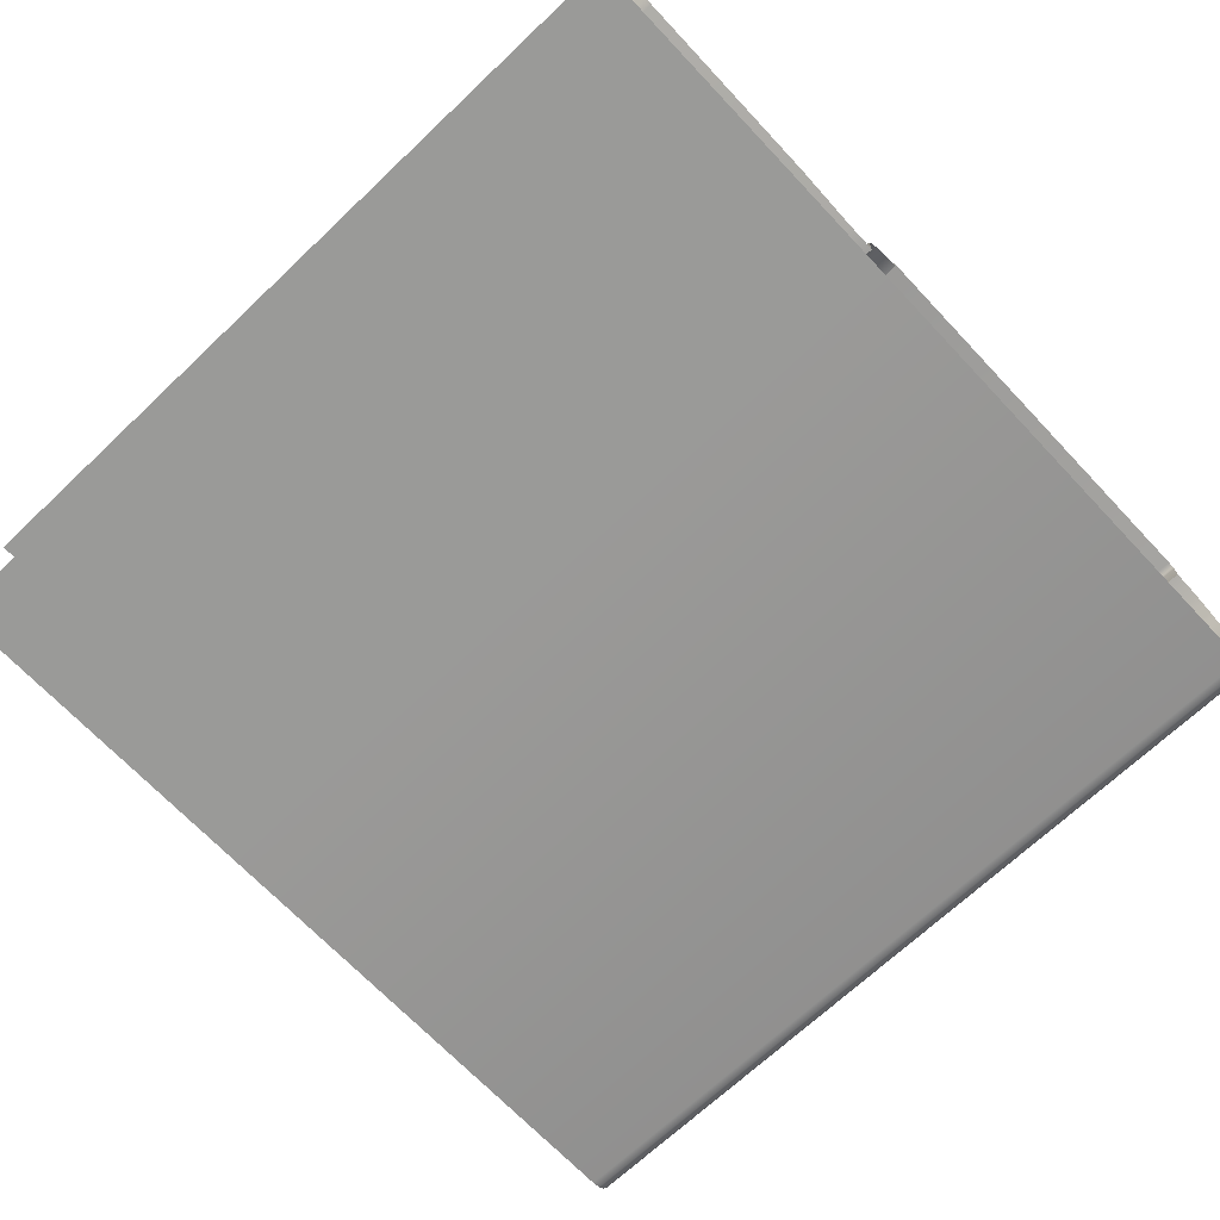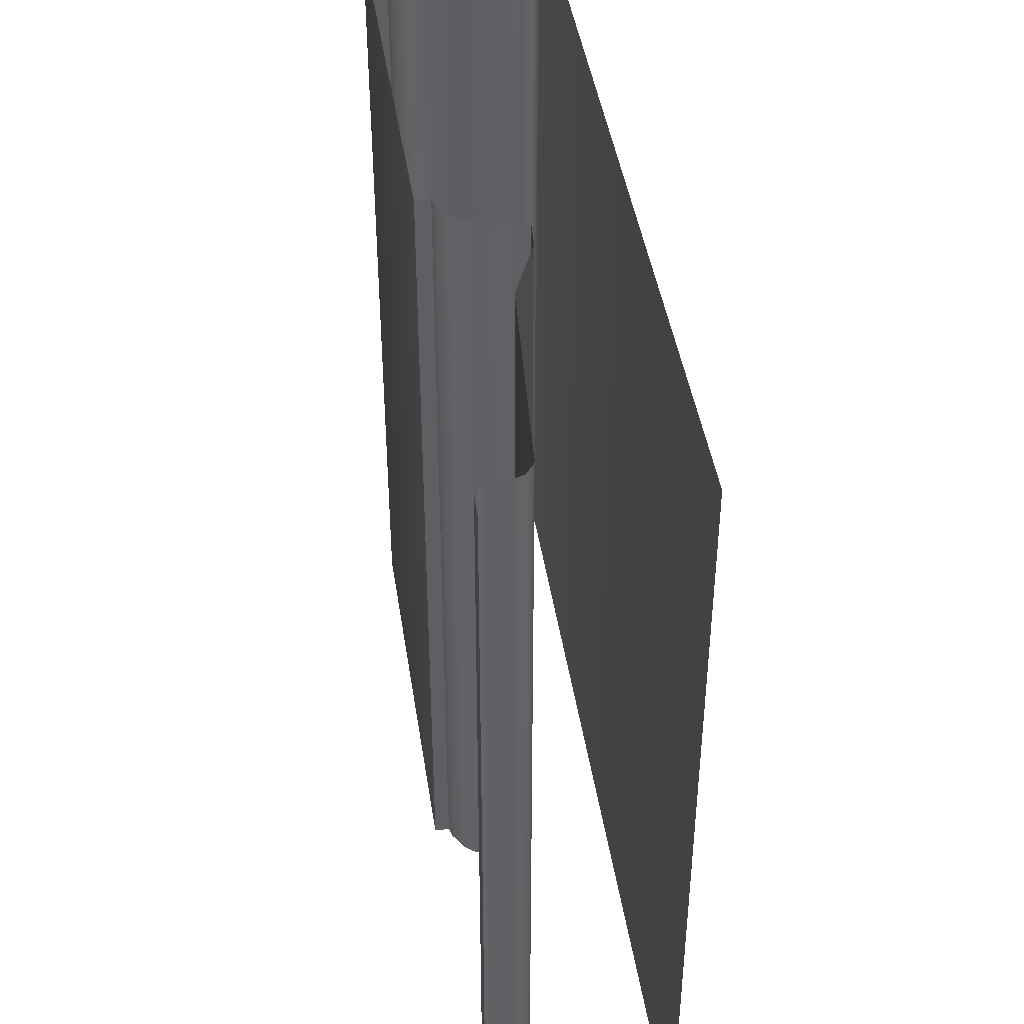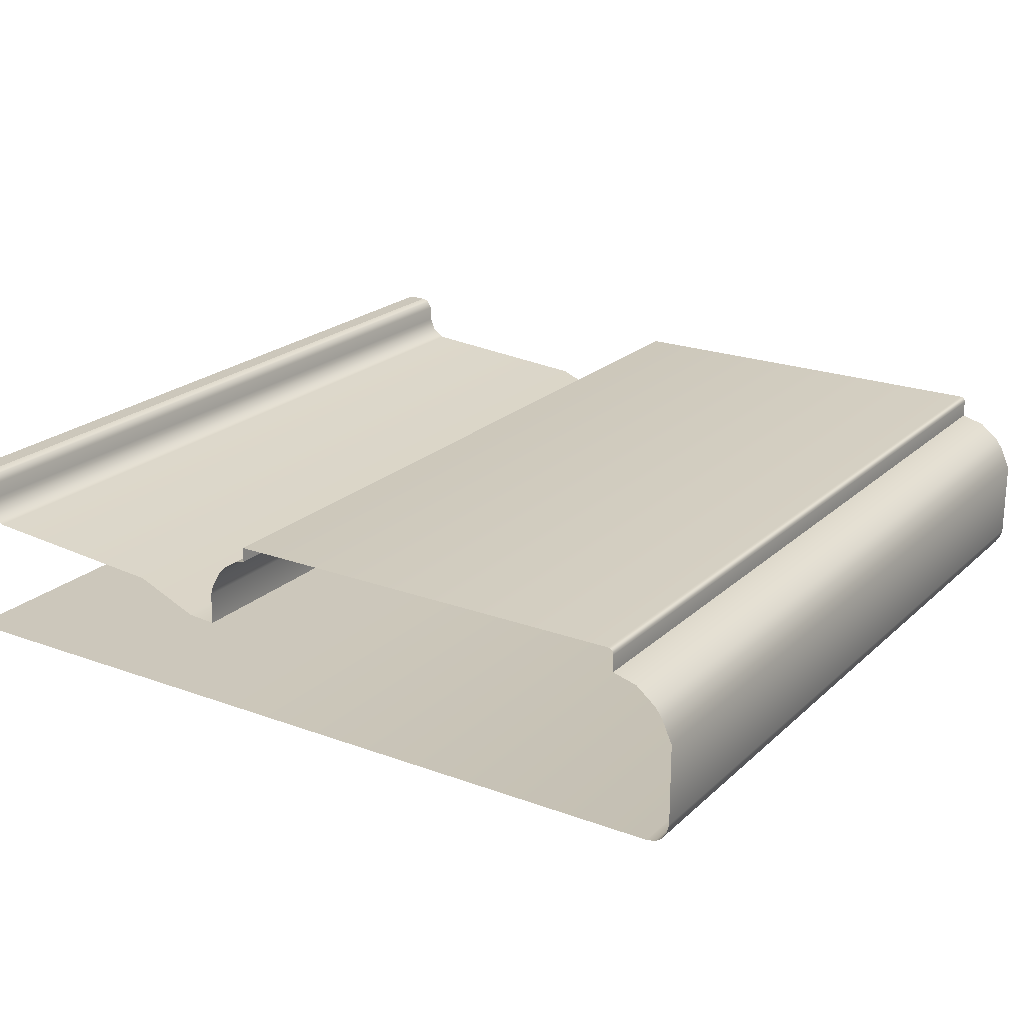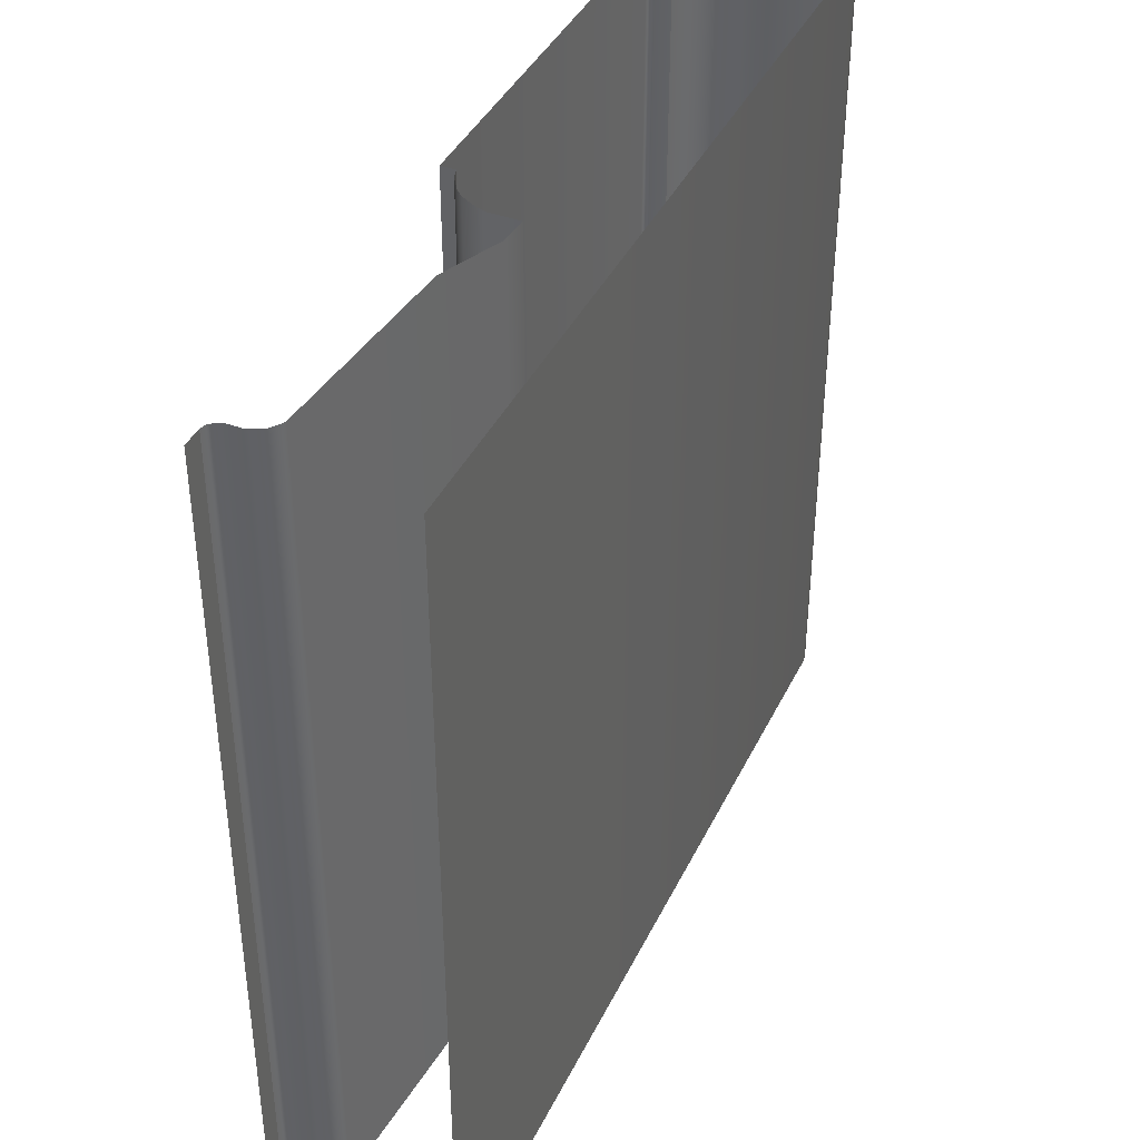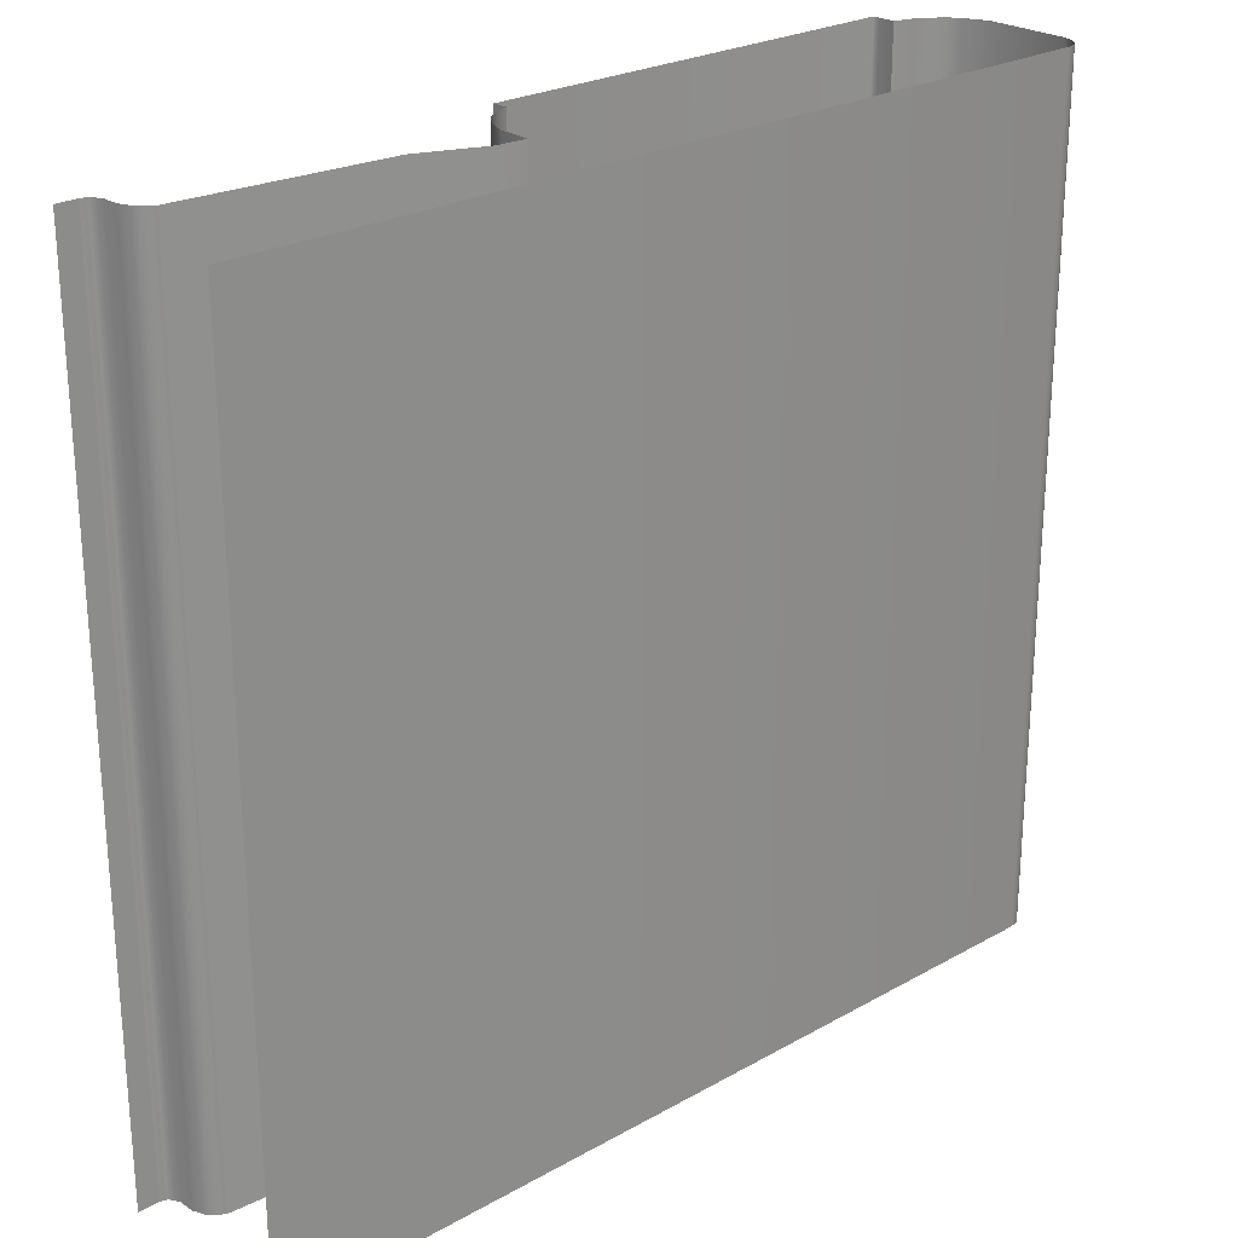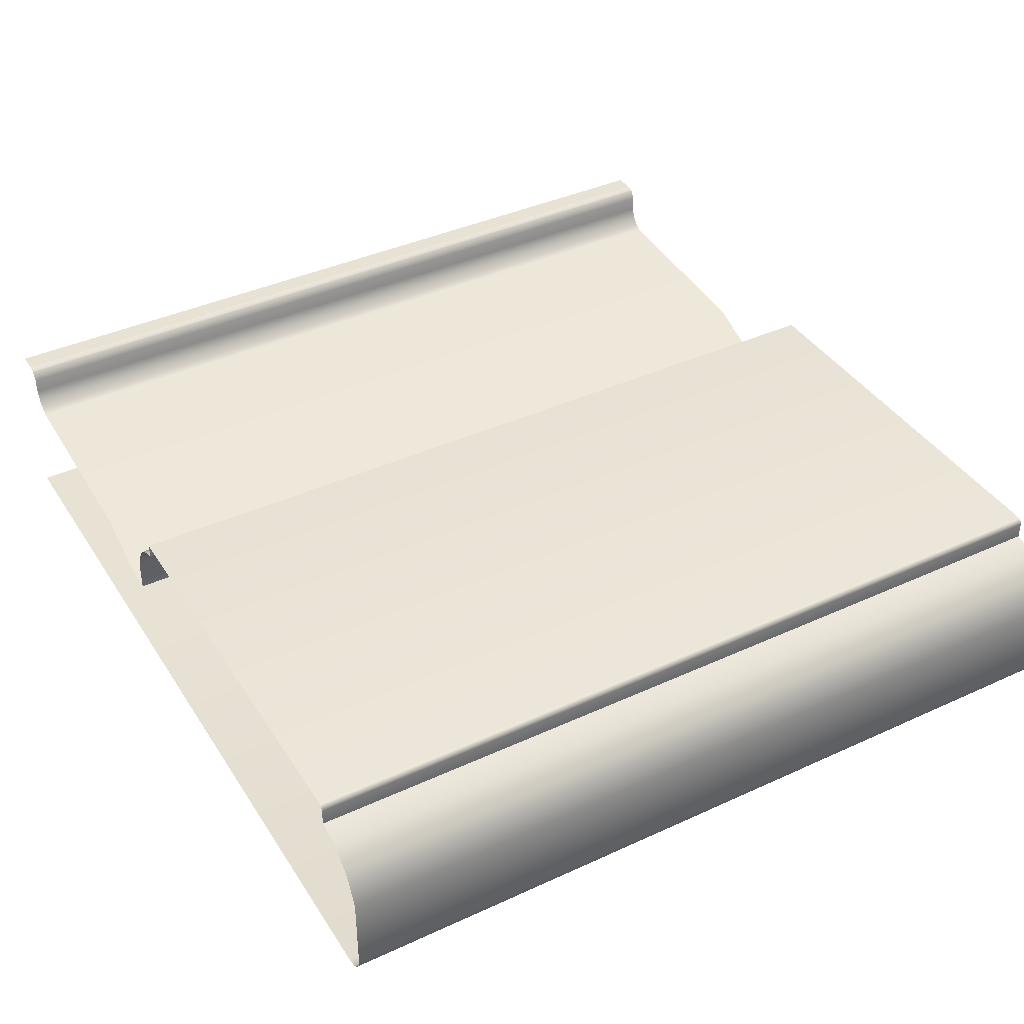
<metadata>
{"format":"obj","ext":"obj","renderer":"f3d","projection":"perspective","resolution":1024,"background":"white","views":[{"elev":-69.2,"azim":133.4,"up":"+Z"},{"elev":43.2,"azim":81.5,"up":"+Y"},{"elev":21.7,"azim":-147.0,"up":"+Z"},{"elev":40.1,"azim":114.0,"up":"+Y"},{"elev":24.8,"azim":137.5,"up":"+Y"},{"elev":39.8,"azim":-119.6,"up":"+Z"}]}
</metadata>
<code>
o DF_21_CL2/DF_21_CL/mesh27/mesh27-geometry#mesh27-geometry
v -0.5872 0.2274 0.3953
v -0.5908 0.07562 0.3924
v -0.5872 0.07562 0.3953
v -0.5908 0.2274 0.3924
v -0.5829 0.2274 0.3965
v -0.5921 0.07562 0.3906
v -0.5829 0.07562 0.3965
v -0.5921 0.2274 0.3906
v -0.5829 0.2274 0.3996
v -0.594 0.07562 0.3865
v -0.5829 0.07562 0.3996
v -0.594 0.2274 0.3865
v -0.5828 0.2274 0.4001
v -0.594 0.07562 0.3718
v -0.5828 0.07562 0.4001
v -0.594 0.2274 0.3718
v -0.5825 0.2274 0.4005
v -0.5936 0.07562 0.3702
v -0.5825 0.07562 0.4005
v -0.5936 0.2274 0.3702
v -0.5822 0.2274 0.4006
v -0.5927 0.07562 0.3688
v -0.5822 0.07562 0.4006
v -0.5927 0.2274 0.3688
v -0.5818 0.2274 0.4007
v -0.5921 0.07562 0.3683
v -0.5818 0.07562 0.4007
v -0.5921 0.2274 0.3683
v -0.5056 0.2274 0.4007
v -0.5914 0.07562 0.3679
v -0.5056 0.07562 0.4007
v -0.5914 0.2274 0.3679
v -0.5056 0.07562 0.398
v -0.5898 0.07562 0.3676
v -0.5056 0.2274 0.398
v -0.5898 0.2274 0.3676
v -0.5039 0.2274 0.3975
v -0.4976 0.07562 0.3676
v -0.5039 0.07562 0.3975
v -0.4976 0.2274 0.3676
v -0.5009 0.2274 0.3956
v -0.4342 0.2274 0.3676
v -0.5009 0.07562 0.3956
v -0.4342 0.07562 0.3676
v -0.4997 0.07562 0.3943
v -0.4997 0.2274 0.3943
v -0.4979 0.07562 0.3911
v -0.4979 0.2274 0.3911
v -0.4974 0.07562 0.3894
v -0.4974 0.2274 0.3894
v -0.4973 0.07562 0.3837
v -0.4973 0.2274 0.3837
v -0.4919 0.2274 0.3841
v -0.4919 0.07562 0.3841
v -0.4805 0.2274 0.3888
v -0.4805 0.07562 0.3888
v -0.4437 0.2274 0.3915
v -0.4437 0.07562 0.3915
v -0.4429 0.2274 0.3919
v -0.4429 0.07562 0.3919
v -0.4413 0.2274 0.3931
v -0.4413 0.07562 0.3931
v -0.4402 0.2274 0.3957
v -0.4402 0.07562 0.3957
v -0.4402 0.2274 0.3986
v -0.4402 0.07562 0.3986
v -0.4393 0.2274 0.4001
v -0.4393 0.07562 0.4001
v -0.4389 0.2274 0.4004
v -0.4389 0.07562 0.4004
v -0.4379 0.2274 0.4007
v -0.4379 0.07562 0.4007
v -0.4342 0.2274 0.4007
v -0.4342 0.07562 0.4007
f 1 2 3
f 2 1 4
f 3 5 1
f 4 6 2
f 5 3 7
f 6 4 8
f 7 9 5
f 8 10 6
f 9 7 11
f 10 8 12
f 11 13 9
f 12 14 10
f 13 11 15
f 14 12 16
f 15 17 13
f 16 18 14
f 17 15 19
f 18 16 20
f 19 21 17
f 20 22 18
f 21 19 23
f 22 20 24
f 23 25 21
f 24 26 22
f 25 23 27
f 26 24 28
f 27 29 25
f 28 30 26
f 29 27 31
f 30 28 32
f 33 29 31
f 32 34 30
f 29 33 35
f 34 32 36
f 33 37 35
f 36 38 34
f 37 33 39
f 38 36 40
f 39 41 37
f 42 38 40
f 41 39 43
f 38 42 44
f 45 41 43
f 41 45 46
f 47 46 45
f 46 47 48
f 49 48 47
f 48 49 50
f 51 50 49
f 50 51 52
f 51 53 52
f 53 51 54
f 54 55 53
f 55 54 56
f 56 57 55
f 57 56 58
f 58 59 57
f 59 58 60
f 60 61 59
f 61 60 62
f 62 63 61
f 63 62 64
f 64 65 63
f 65 64 66
f 66 67 65
f 67 66 68
f 68 69 67
f 69 68 70
f 70 71 69
f 71 70 72
f 72 73 71
f 73 72 74
f 3 2 1
f 4 1 2
f 1 5 3
f 2 6 4
f 7 3 5
f 8 4 6
f 5 9 7
f 6 10 8
f 11 7 9
f 12 8 10
f 9 13 11
f 10 14 12
f 15 11 13
f 16 12 14
f 13 17 15
f 14 18 16
f 19 15 17
f 20 16 18
f 17 21 19
f 18 22 20
f 23 19 21
f 24 20 22
f 21 25 23
f 22 26 24
f 27 23 25
f 28 24 26
f 25 29 27
f 26 30 28
f 31 27 29
f 32 28 30
f 31 29 33
f 30 34 32
f 35 33 29
f 36 32 34
f 35 37 33
f 34 38 36
f 39 33 37
f 40 36 38
f 37 41 39
f 40 38 42
f 43 39 41
f 44 42 38
f 43 41 45
f 46 45 41
f 45 46 47
f 48 47 46
f 47 48 49
f 50 49 48
f 49 50 51
f 52 51 50
f 52 53 51
f 54 51 53
f 53 55 54
f 56 54 55
f 55 57 56
f 58 56 57
f 57 59 58
f 60 58 59
f 59 61 60
f 62 60 61
f 61 63 62
f 64 62 63
f 63 65 64
f 66 64 65
f 65 67 66
f 68 66 67
f 67 69 68
f 70 68 69
f 69 71 70
f 72 70 71
f 71 73 72
f 74 72 73

</code>
